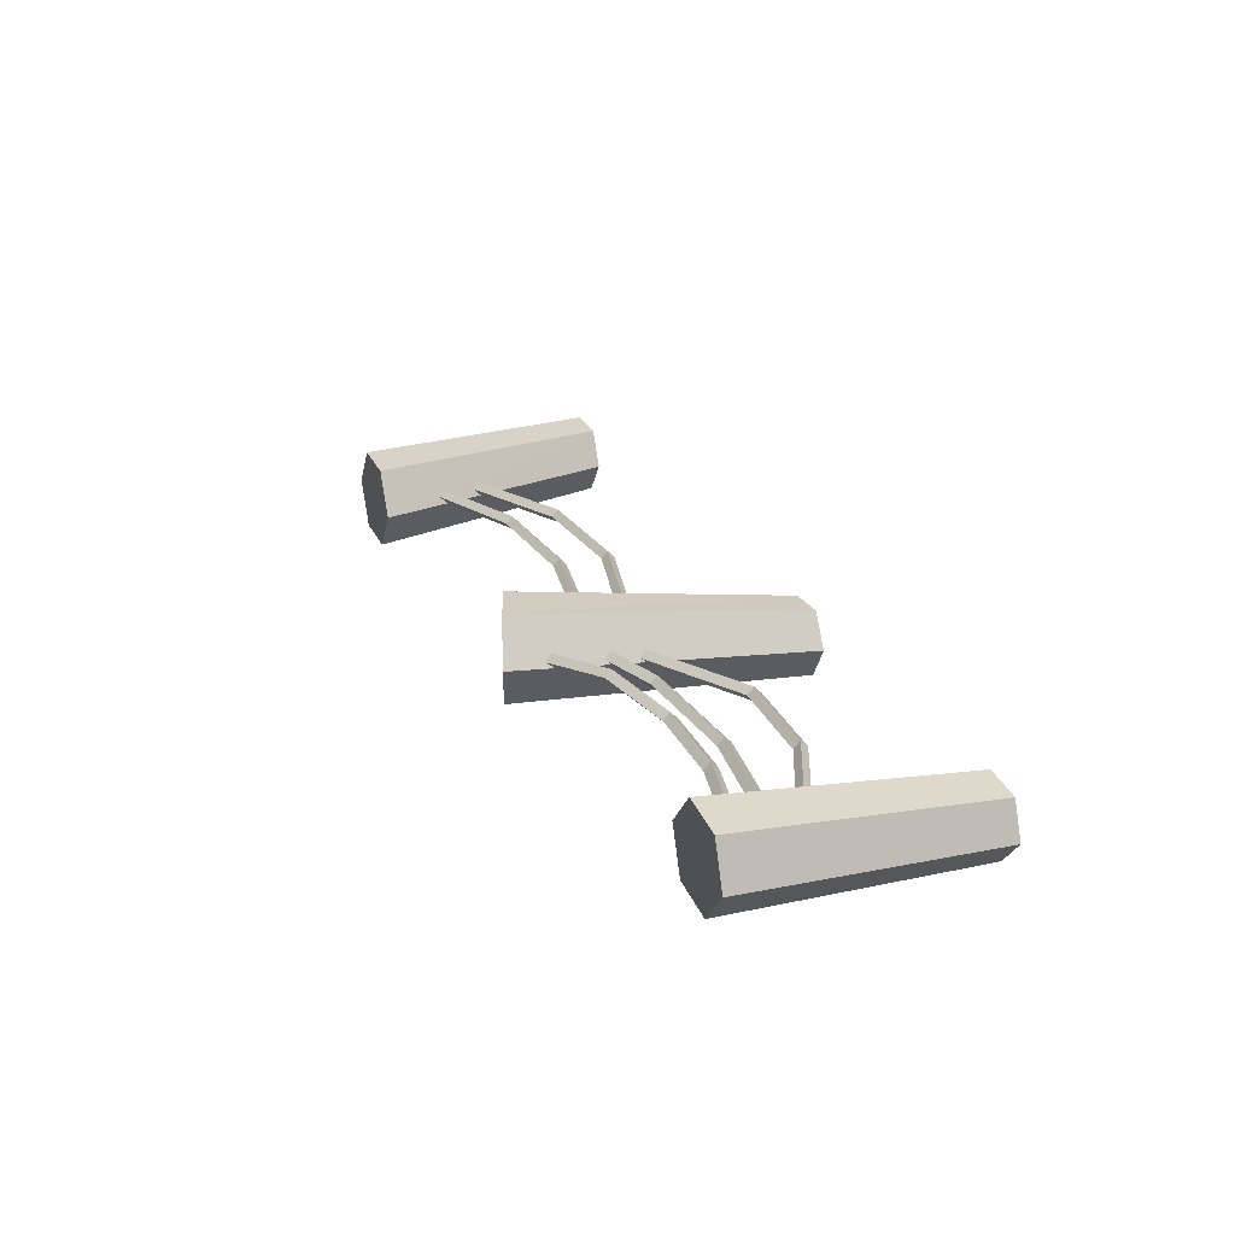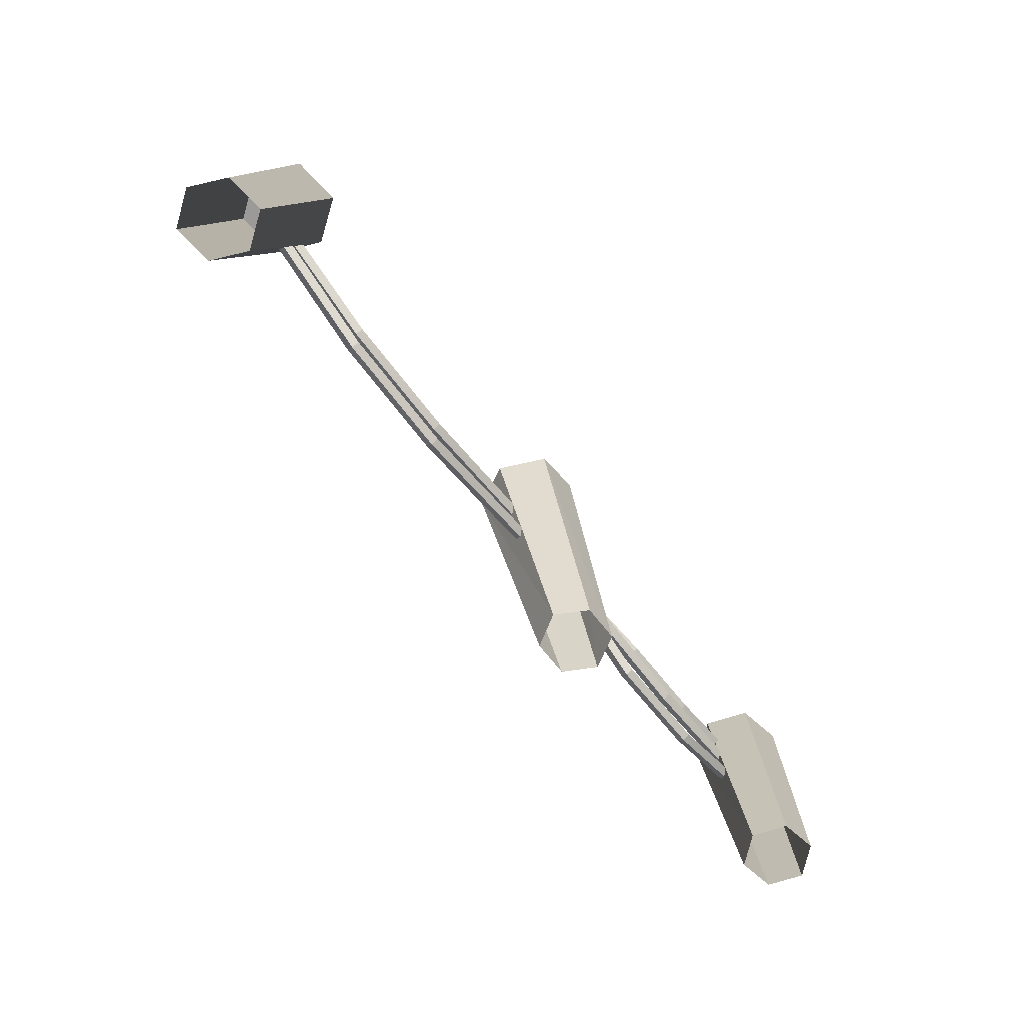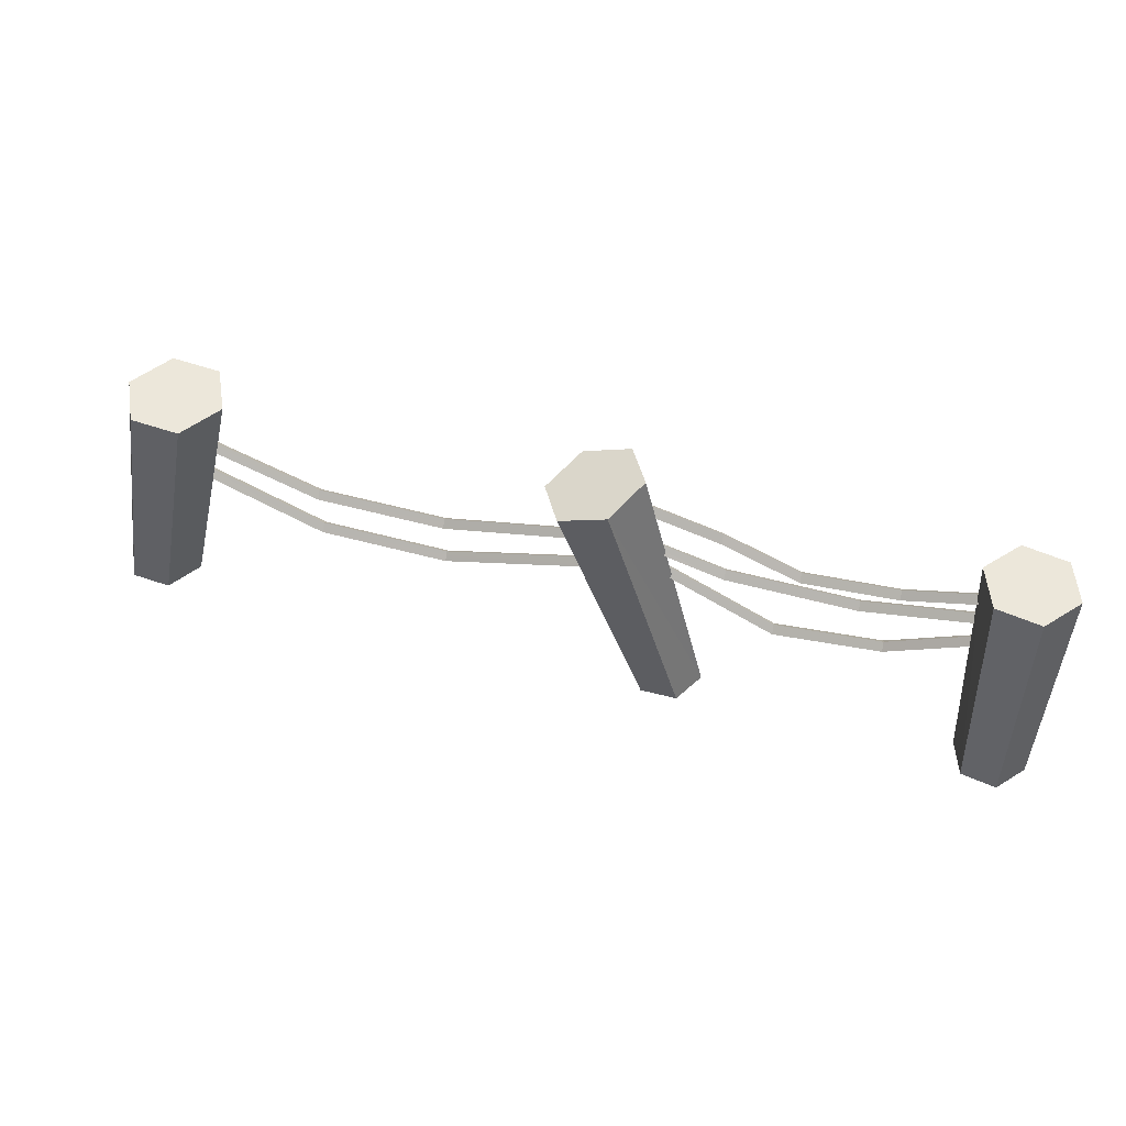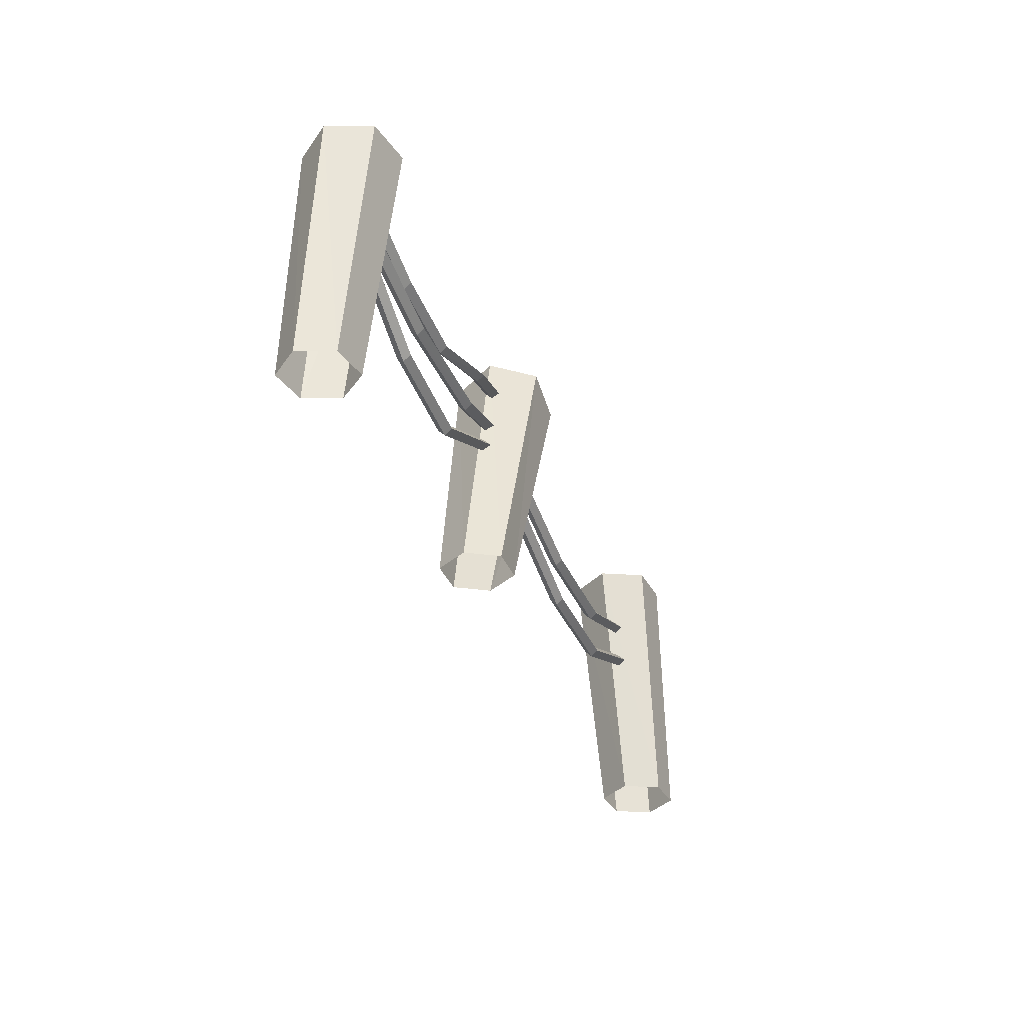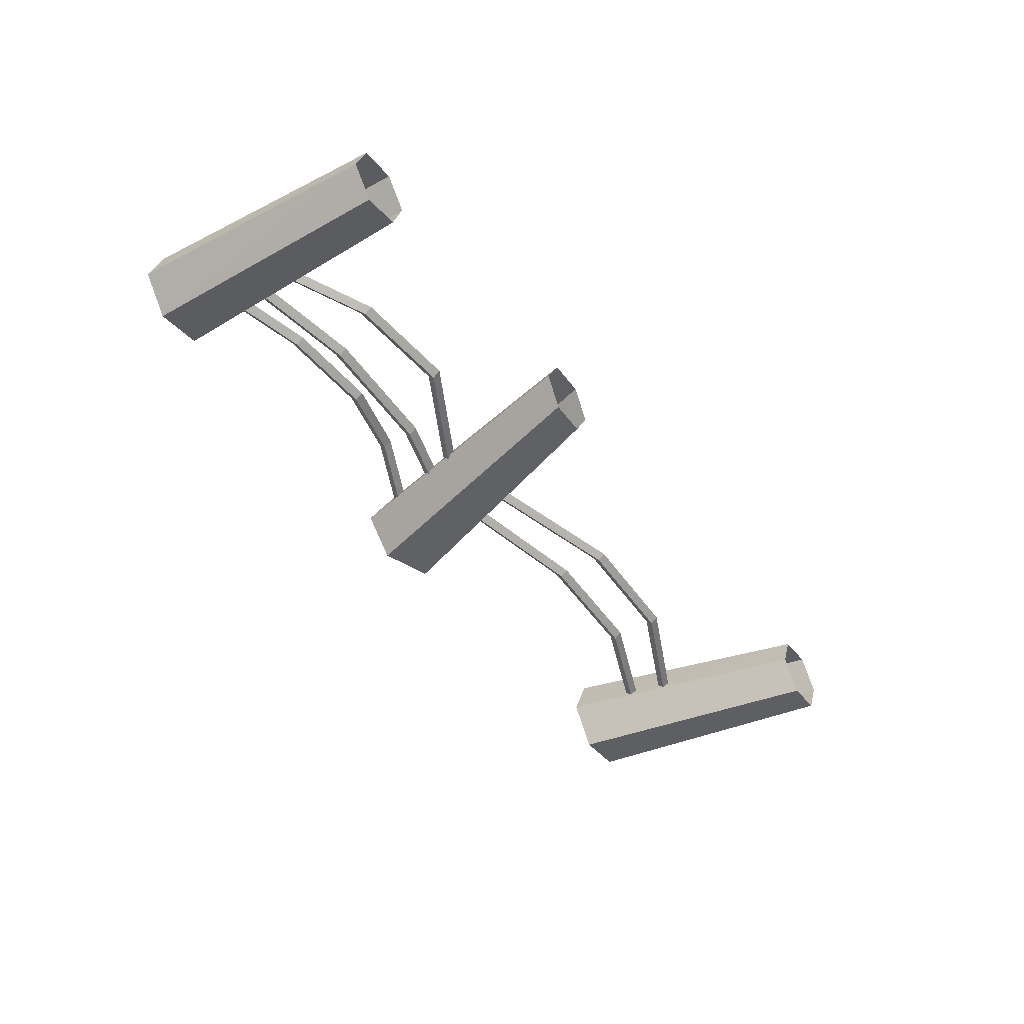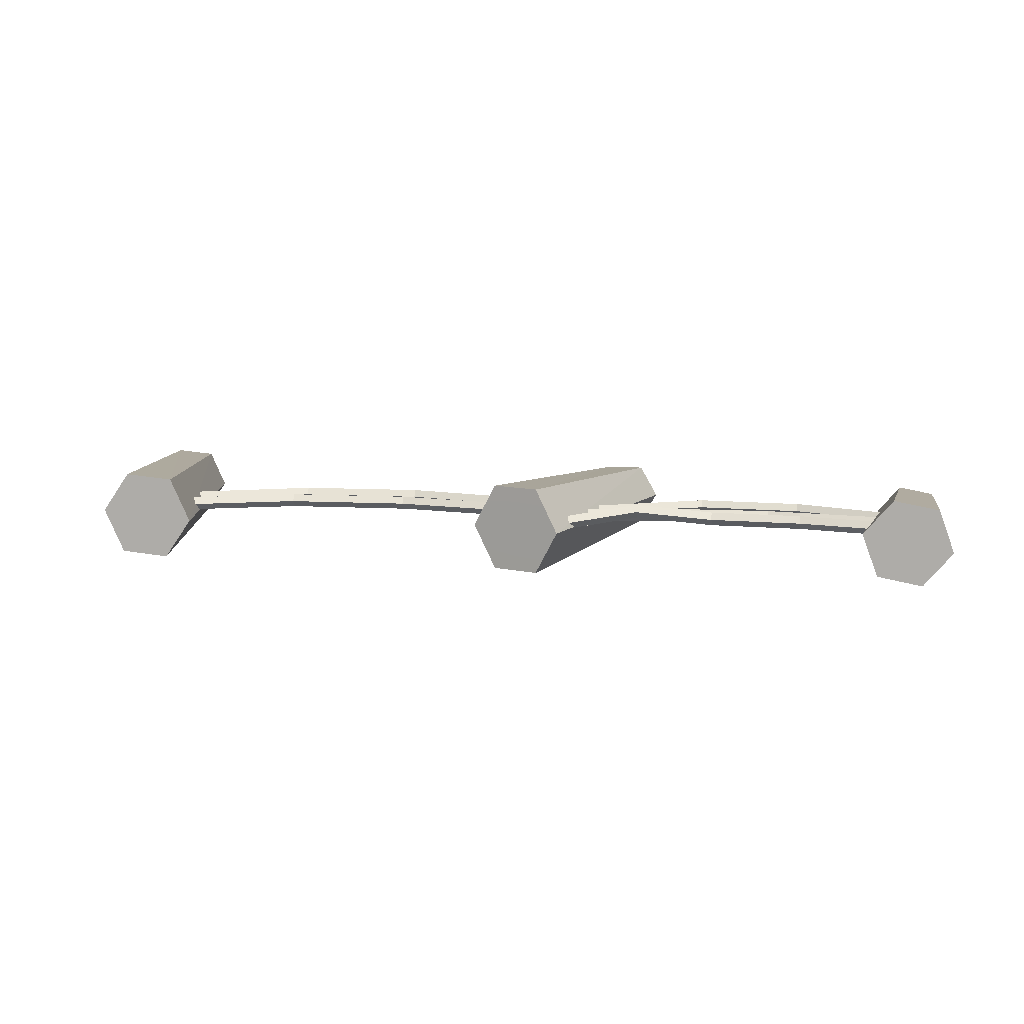
<metadata>
{"format":"obj","ext":"obj","renderer":"f3d","projection":"perspective","resolution":1024,"background":"white","views":[{"elev":23.7,"azim":-112.3,"up":"+Z"},{"elev":-69.4,"azim":128.1,"up":"+Y"},{"elev":51.6,"azim":-164.3,"up":"+Y"},{"elev":-34.3,"azim":-70.1,"up":"+Y"},{"elev":-45.1,"azim":-56.7,"up":"+Z"},{"elev":9.5,"azim":-167.9,"up":"+Z"}]}
</metadata>
<code>
o fence_011_FloatingIslands_0
v 5.366 -0.02086 14.39
v 5.254 -0.02086 14.53
v 5.375 1.172 14.42
v 5.236 1.172 14.59
v 5.313 -0.02086 14.69
v 5.309 1.172 14.79
v 5.483 -0.02086 14.72
v 5.522 1.172 14.83
v 5.592 -0.02086 14.59
v 5.663 1.172 14.66
v 5.535 -0.02086 14.42
v 5.588 1.172 14.46
v 5.366 -0.02086 14.39
v 5.375 1.172 14.42
v 9.625 -0.02732 14.81
v 9.735 -0.02732 14.65
v 9.397 1.211 14.85
v 9.531 1.211 14.65
v 9.654 -0.02732 14.48
v 9.432 1.211 14.44
v 9.465 -0.02732 14.46
v 9.197 1.211 14.42
v 9.355 -0.02732 14.62
v 9.063 1.211 14.61
v 9.434 -0.02732 14.79
v 9.162 1.211 14.83
v 9.625 -0.02732 14.81
v 9.397 1.211 14.85
v 5.535 0.8506 14.69
v 6.14 0.7459 14.69
v 5.533 0.8829 14.66
v 6.137 0.7782 14.66
v 7.331 0.6762 14.66
v 8.063 0.4778 14.66
v 7.329 0.6439 14.63
v 8.058 0.4455 14.63
v 8.063 0.4132 14.66
v 7.331 0.6116 14.66
v 8.058 0.4455 14.63
v 7.329 0.6439 14.63
v 6.137 0.7136 14.66
v 6.135 0.7459 14.63
v 6.744 0.7304 14.65
v 6.742 0.7627 14.62
v 7.346 0.9332 14.62
v 8.063 0.4778 14.66
v 7.331 0.6762 14.66
v 8.065 0.4455 14.69
v 7.333 0.6439 14.69
v 6.14 0.7459 14.69
v 6.137 0.7136 14.66
v 6.746 0.7627 14.69
v 6.744 0.7304 14.65
v 7.351 0.9009 14.65
v 8.063 0.4132 14.66
v 8.058 0.4455 14.63
v 8.667 0.4307 14.65
v 8.665 0.463 14.62
v 9.272 0.724 14.62
v 8.065 0.4455 14.69
v 8.063 0.4132 14.66
v 8.669 0.463 14.69
v 8.667 0.4307 14.65
v 9.274 0.6917 14.65
v 7.331 0.6116 14.66
v 8.063 0.4132 14.66
v 7.333 0.6439 14.69
v 8.065 0.4455 14.69
v 6.408 0.8519 14.63
v 5.968 0.8796 14.63
v 6.41 0.8842 14.66
v 5.97 0.9119 14.66
v 5.533 1.023 14.66
v 5.531 0.9907 14.63
v 6.41 0.8196 14.66
v 5.97 0.8473 14.66
v 6.408 0.8519 14.63
v 5.968 0.8796 14.63
v 5.531 0.9907 14.63
v 5.533 0.9584 14.66
v 6.412 0.8519 14.69
v 5.973 0.8796 14.69
v 6.41 0.8196 14.66
v 5.97 0.8473 14.66
v 5.533 0.9584 14.66
v 5.535 0.9907 14.69
v 9.274 0.7563 14.65
v 8.667 0.4953 14.65
v 9.276 0.724 14.68
v 8.669 0.463 14.69
v 8.065 0.4455 14.69
v 8.063 0.4778 14.66
v 7.12 1.13 14.65
v 7.118 1.097 14.62
v 6.777 0.9804 14.7
v 6.775 0.9481 14.67
v 6.41 0.8842 14.66
v 6.408 0.8519 14.63
v 8.063 0.7168 14.66
v 8.065 0.6845 14.69
v 8.667 0.7336 14.65
v 8.669 0.7013 14.69
v 9.276 0.93 14.68
v 7.107 0.7898 14.65
v 6.5 0.4778 14.65
v 7.109 0.7575 14.68
v 6.502 0.4455 14.69
v 6.003 0.4914 14.69
v 6.001 0.5237 14.66
v 8.065 0.6845 14.69
v 7.37 0.8286 14.69
v 8.063 0.6522 14.66
v 7.368 0.7963 14.66
v 5.533 1.023 14.66
v 5.535 0.9907 14.69
v 5.97 0.9119 14.66
v 5.973 0.8796 14.69
v 6.412 0.8519 14.69
v 7.12 1.065 14.65
v 7.122 1.097 14.69
v 6.777 0.9165 14.7
v 6.779 0.9481 14.73
v 6.41 0.8196 14.66
v 6.412 0.8519 14.69
v 8.063 0.6522 14.66
v 7.368 0.7963 14.66
v 8.058 0.6845 14.63
v 7.366 0.8286 14.63
v 5.533 0.7446 14.66
v 6.001 0.5237 14.66
v 5.531 0.7123 14.63
v 5.999 0.4914 14.63
v 7.122 1.097 14.69
v 7.12 1.13 14.65
v 6.779 0.9481 14.73
v 6.777 0.9804 14.7
v 6.412 0.8519 14.69
v 6.41 0.8842 14.66
v 6.41 0.8196 14.66
v 6.408 0.8519 14.63
v 6.777 0.9165 14.7
v 6.775 0.9481 14.67
v 7.12 1.065 14.65
v 7.118 1.097 14.62
v 6.001 0.5237 14.66
v 5.533 0.7446 14.66
v 6.003 0.4914 14.69
v 5.535 0.7123 14.69
v 5.531 0.7123 14.63
v 5.999 0.4914 14.63
v 5.533 0.68 14.66
v 6.001 0.4591 14.66
v 7.107 0.7252 14.65
v 6.5 0.4132 14.65
v 7.105 0.7575 14.62
v 6.498 0.4455 14.62
v 5.999 0.4914 14.63
v 6.001 0.4591 14.66
v 7.122 1.295 14.63
v 7.234 1.253 14.43
v 6.806 -0.02732 14.63
v 6.891 -0.02732 14.48
v 7.458 1.169 14.43
v 7.065 -0.02732 14.48
v 7.573 1.127 14.63
v 7.153 -0.02732 14.63
v 7.458 1.169 14.84
v 7.065 -0.02732 14.78
v 7.234 1.253 14.84
v 6.891 -0.02732 14.78
v 7.122 1.295 14.63
v 6.806 -0.02732 14.63
v 8.058 0.6845 14.63
v 8.063 0.7168 14.66
v 8.665 0.7013 14.62
v 8.667 0.7336 14.65
v 9.274 0.9623 14.65
v 5.663 1.172 14.66
v 5.588 1.172 14.46
v 5.522 1.172 14.83
v 5.375 1.172 14.42
v 5.236 1.172 14.59
v 7.37 0.8286 14.69
v 8.065 0.6845 14.69
v 7.368 0.8609 14.66
v 8.063 0.7168 14.66
v 6.137 0.7136 14.66
v 5.533 0.8183 14.66
v 6.135 0.7459 14.63
v 5.531 0.8506 14.63
v 7.351 0.9655 14.65
v 6.744 0.795 14.65
v 7.353 0.9332 14.68
v 6.746 0.7627 14.69
v 6.14 0.7459 14.69
v 6.137 0.7782 14.66
v 9.063 1.211 14.61
v 9.162 1.211 14.83
v 9.197 1.211 14.42
v 9.397 1.211 14.85
v 9.531 1.211 14.65
v 9.276 0.93 14.68
v 8.669 0.7013 14.69
v 9.274 0.8977 14.65
v 8.667 0.669 14.65
v 8.063 0.6522 14.66
v 8.065 0.6845 14.69
v 9.272 0.724 14.62
v 8.665 0.463 14.62
v 9.274 0.7563 14.65
v 8.667 0.4953 14.65
v 8.063 0.4778 14.66
v 8.058 0.4455 14.63
v 5.533 0.8829 14.66
v 6.137 0.7782 14.66
v 5.531 0.8506 14.63
v 6.135 0.7459 14.63
v 6.003 0.4914 14.69
v 5.535 0.7123 14.69
v 6.001 0.4591 14.66
v 5.533 0.68 14.66
v 7.109 0.7575 14.68
v 6.502 0.4455 14.69
v 7.107 0.7252 14.65
v 6.5 0.4132 14.65
v 6.001 0.4591 14.66
v 6.003 0.4914 14.69
v 8.058 0.6845 14.63
v 7.366 0.8286 14.63
v 8.063 0.7168 14.66
v 7.368 0.8609 14.66
v 7.346 0.9332 14.62
v 6.742 0.7627 14.62
v 7.351 0.9655 14.65
v 6.744 0.795 14.65
v 6.137 0.7782 14.66
v 6.135 0.7459 14.63
v 5.999 0.4914 14.63
v 6.001 0.5237 14.66
v 6.498 0.4455 14.62
v 6.5 0.4778 14.65
v 7.107 0.7898 14.65
v 7.458 1.169 14.84
v 7.573 1.127 14.63
v 7.234 1.253 14.84
v 7.122 1.295 14.63
v 7.234 1.253 14.43
v 7.458 1.169 14.43
v 6.14 0.7459 14.69
v 5.535 0.8506 14.69
v 6.137 0.7136 14.66
v 5.533 0.8183 14.66
v 9.274 0.8977 14.65
v 8.667 0.669 14.65
v 9.272 0.93 14.62
v 8.665 0.7013 14.62
v 8.058 0.6845 14.63
v 8.063 0.6522 14.66
v 5.309 1.172 14.79
v 9.432 1.211 14.44
v 7.351 0.9009 14.65
v 7.353 0.9332 14.68
v 7.105 0.7575 14.62
v 9.272 0.93 14.62
v 9.274 0.9623 14.65
v 9.274 0.6917 14.65
v 9.276 0.724 14.68
v 6.41 0.8842 14.66
f 1 2 3
f 2 4 3
f 2 5 4
f 5 6 4
f 5 7 6
f 7 8 6
f 7 9 8
f 9 10 8
f 9 11 10
f 11 12 10
f 11 13 12
f 13 14 12
f 15 16 17
f 16 18 17
f 16 19 18
f 19 20 18
f 19 21 20
f 21 22 20
f 21 23 22
f 23 24 22
f 23 25 24
f 25 26 24
f 25 27 26
f 27 28 26
f 29 30 31
f 30 32 31
f 33 34 35
f 34 36 35
f 37 38 39
f 38 40 39
f 41 42 43
f 42 44 43
f 43 44 45
f 46 47 48
f 47 49 48
f 50 51 52
f 51 53 52
f 52 53 54
f 55 56 57
f 56 58 57
f 57 58 59
f 60 61 62
f 61 63 62
f 62 63 64
f 65 66 67
f 66 68 67
f 69 70 71
f 70 72 71
f 72 70 73
f 70 74 73
f 75 76 77
f 76 78 77
f 78 76 79
f 76 80 79
f 81 82 83
f 82 84 83
f 84 82 85
f 82 86 85
f 87 88 89
f 88 90 89
f 90 88 91
f 88 92 91
f 93 94 95
f 94 96 95
f 95 96 97
f 96 98 97
f 99 100 101
f 100 102 101
f 101 102 103
f 104 105 106
f 105 107 106
f 107 105 108
f 105 109 108
f 110 111 112
f 111 113 112
f 114 115 116
f 115 117 116
f 116 117 118
f 119 120 121
f 120 122 121
f 121 122 123
f 122 124 123
f 125 126 127
f 126 128 127
f 129 130 131
f 130 132 131
f 133 134 135
f 134 136 135
f 135 136 137
f 136 138 137
f 139 140 141
f 140 142 141
f 141 142 143
f 142 144 143
f 145 146 147
f 146 148 147
f 149 150 151
f 150 152 151
f 153 154 155
f 154 156 155
f 156 154 157
f 154 158 157
f 159 160 161
f 160 162 161
f 160 163 162
f 163 164 162
f 163 165 164
f 165 166 164
f 165 167 166
f 167 168 166
f 167 169 168
f 169 170 168
f 169 171 170
f 171 172 170
f 173 174 175
f 174 176 175
f 175 176 177
f 178 179 180
f 179 181 180
f 180 181 182
f 183 184 185
f 184 186 185
f 187 188 189
f 188 190 189
f 191 192 193
f 192 194 193
f 194 192 195
f 192 196 195
f 197 198 199
f 198 200 199
f 199 200 201
f 202 203 204
f 203 205 204
f 205 203 206
f 203 207 206
f 208 209 210
f 209 211 210
f 211 209 212
f 209 213 212
f 214 215 216
f 215 217 216
f 218 219 220
f 219 221 220
f 222 223 224
f 223 225 224
f 225 223 226
f 223 227 226
f 228 229 230
f 229 231 230
f 232 233 234
f 233 235 234
f 235 233 236
f 233 237 236
f 238 239 240
f 239 241 240
f 240 241 242
f 243 244 245
f 244 246 245
f 246 244 247
f 244 248 247
f 249 250 251
f 250 252 251
f 253 254 255
f 254 256 255
f 256 254 257
f 254 258 257
f 180 182 259
f 199 201 260
f 45 261 43
f 54 262 52
f 242 263 240
f 177 264 175
f 103 265 101
f 59 266 57
f 64 267 62
f 118 268 116

</code>
